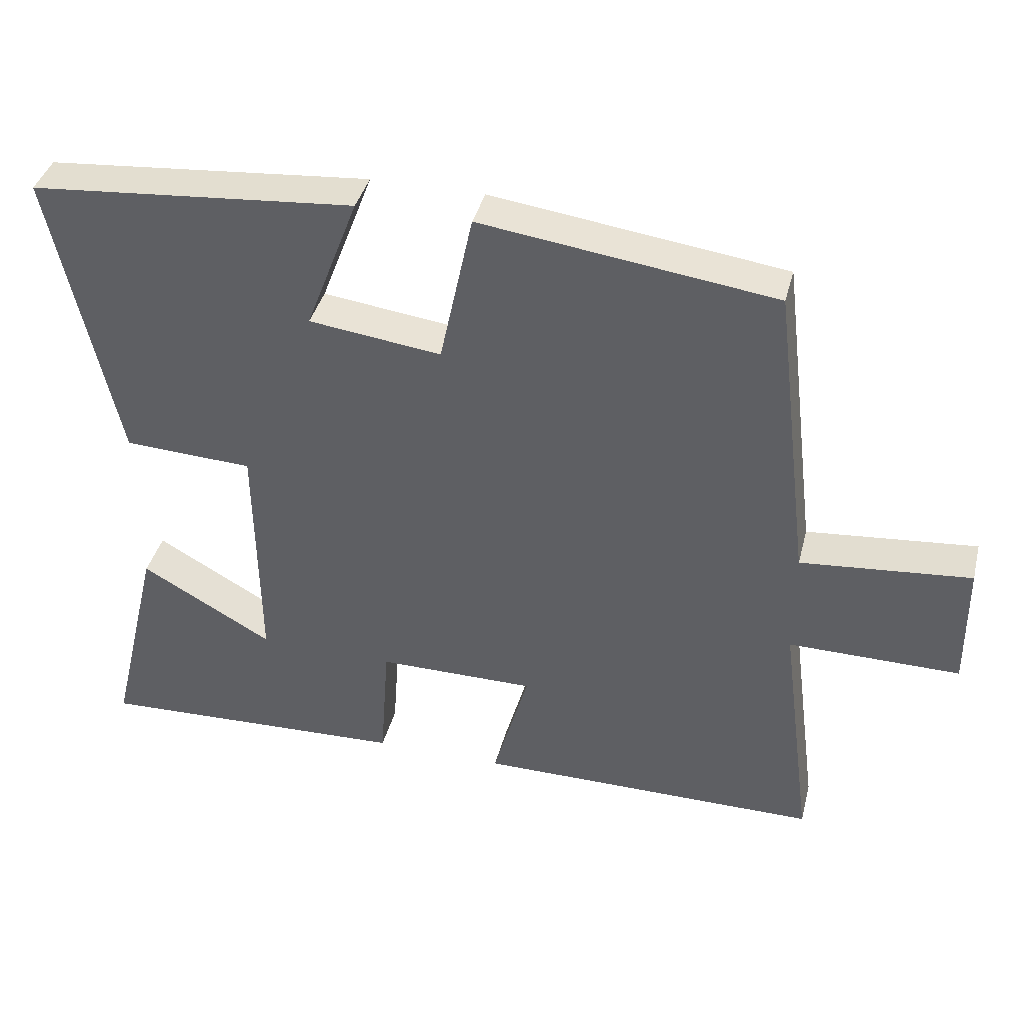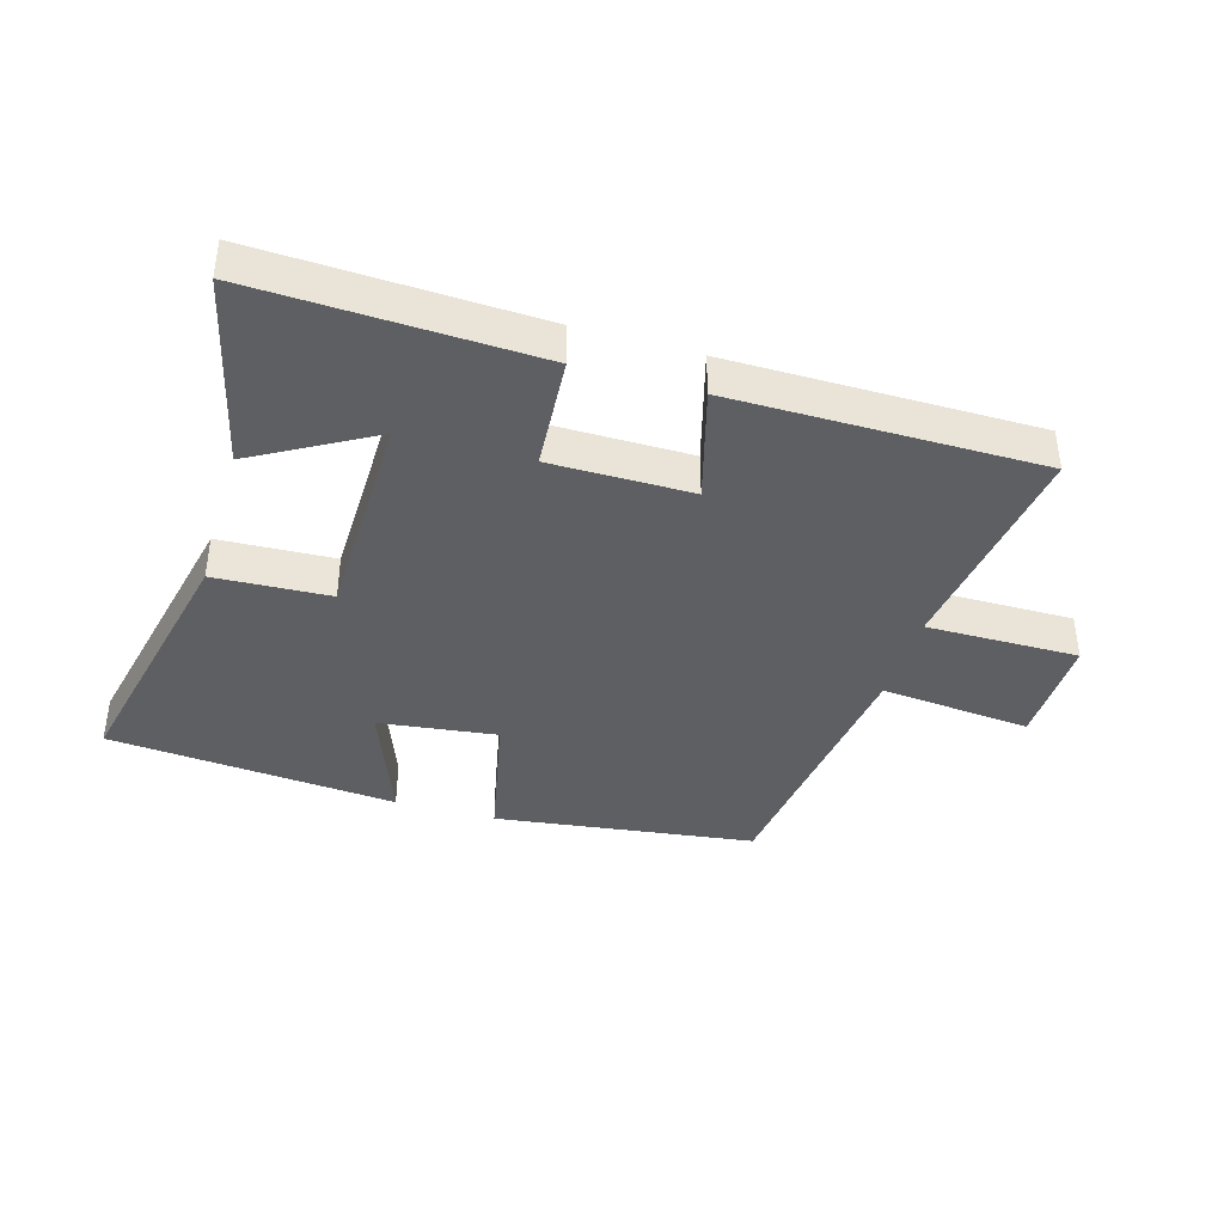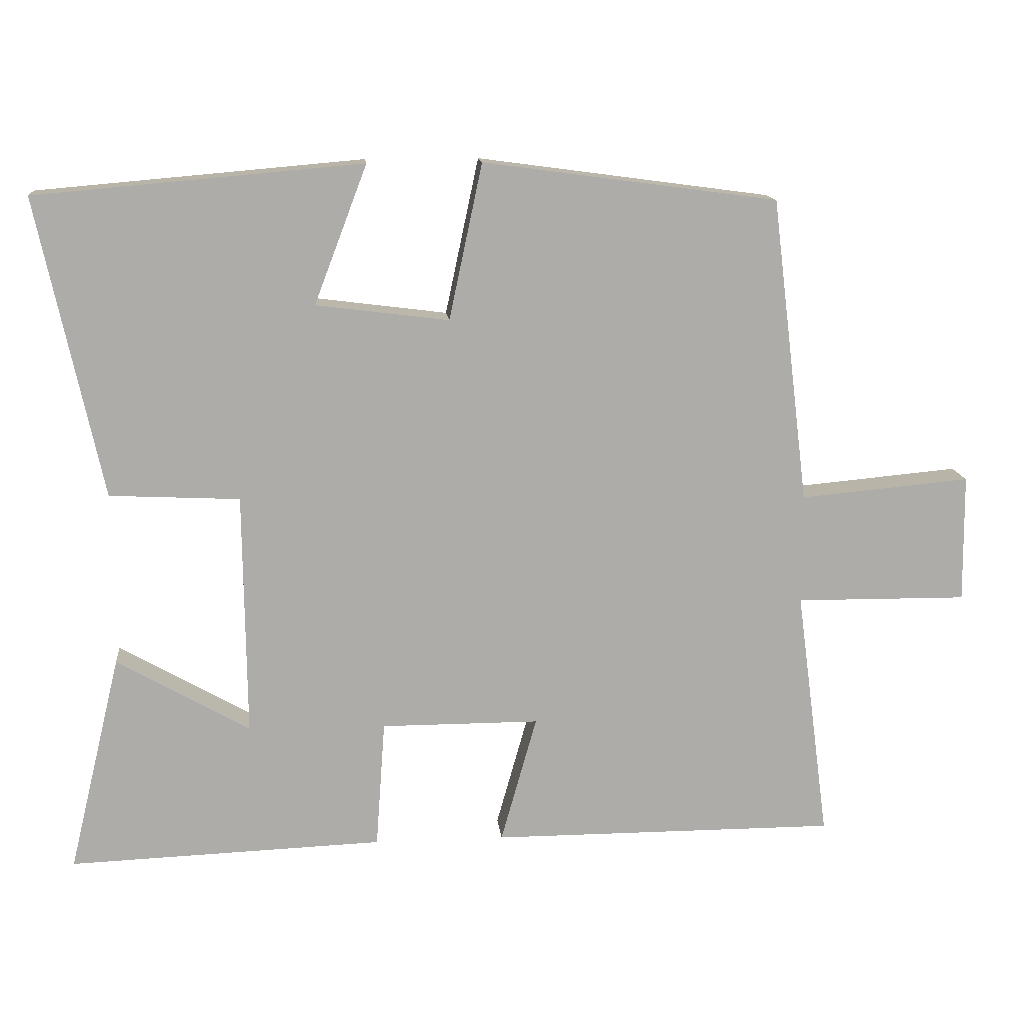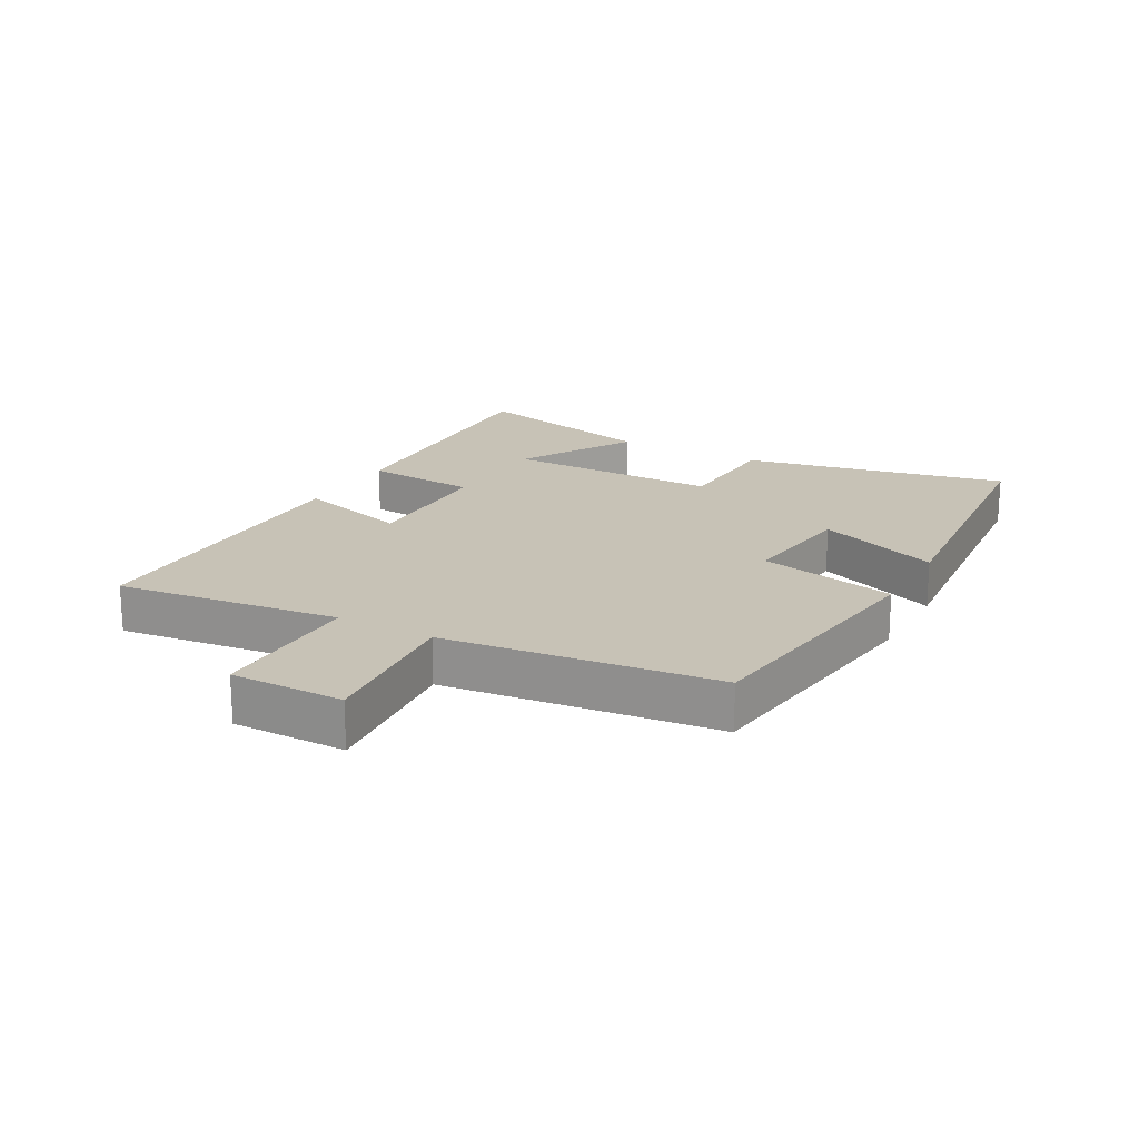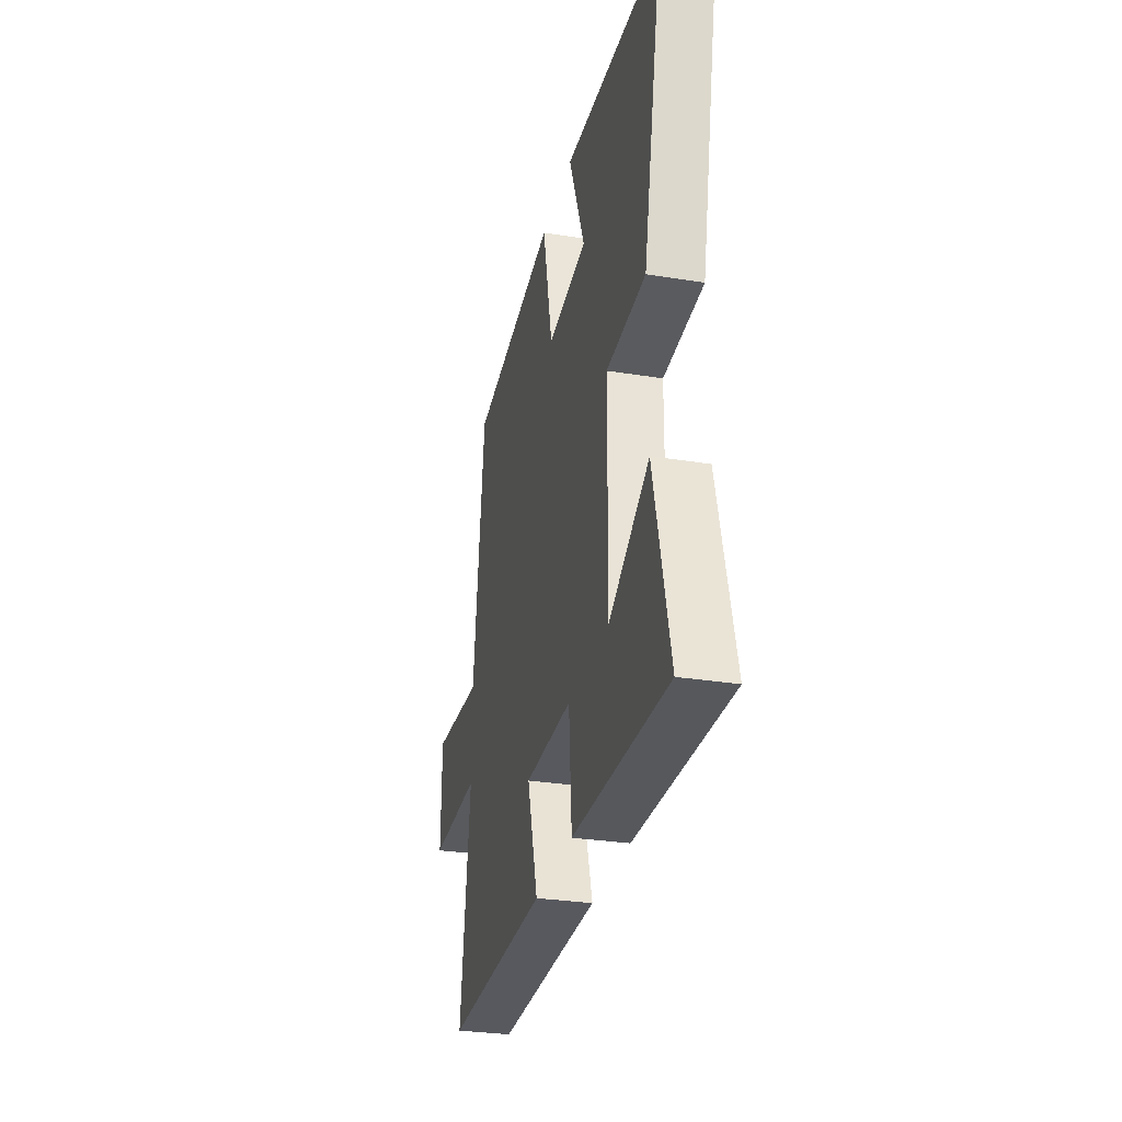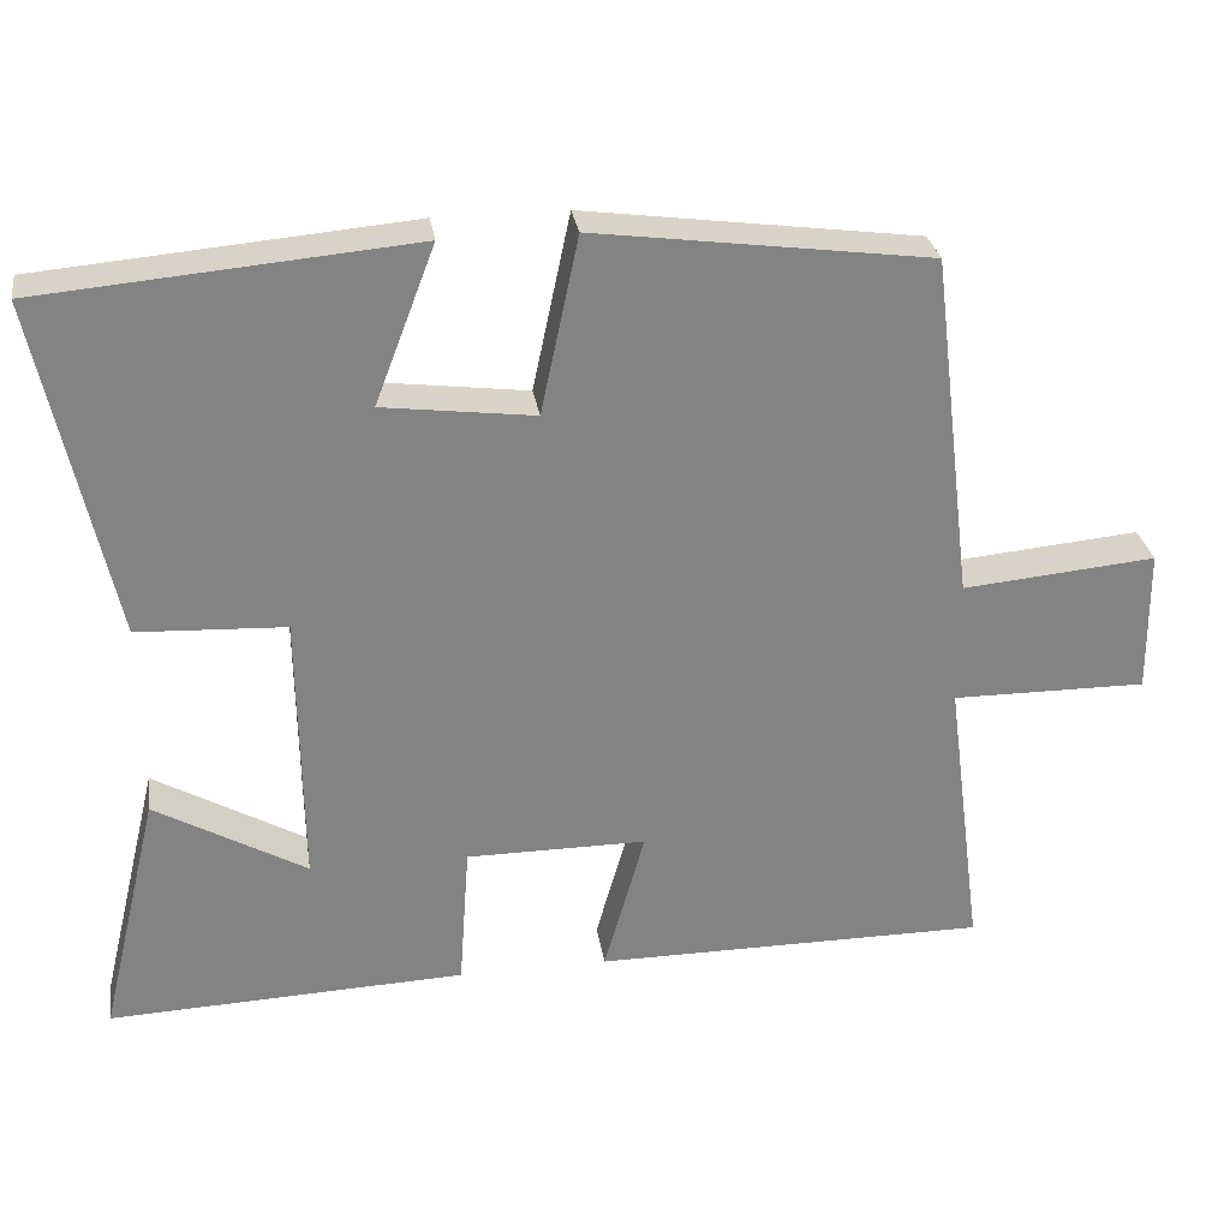
<metadata>
{"format":"obj","ext":"obj","renderer":"f3d","projection":"perspective","resolution":1024,"background":"white","views":[{"elev":39.3,"azim":-165.9,"up":"+Z"},{"elev":-39.5,"azim":163.5,"up":"+Y"},{"elev":13.7,"azim":174.5,"up":"+Z"},{"elev":19.3,"azim":-60.9,"up":"+Y"},{"elev":-30.3,"azim":76.9,"up":"+Z"},{"elev":29.2,"azim":171.2,"up":"+Z"}]}
</metadata>
<code>
v 0.574 0.07 -0.517
v 0.129 0.07 -0.5
v 0.116 0.07 -0.319
v -0.108 0.07 -0.319
v -0.057 0.07 -0.5
v -0.547 0.07 -0.5
v -0.5 0.07 -0.144
v -0.743 0.07 -0.146
v -0.741 0.07 0.034
v -0.5 0.07 0.012
v -0.447 0.07 0.444
v -0.031 0.07 0.5
v 0.016 0.07 0.28
v 0.204 0.07 0.304
v 0.129 0.07 0.5
v 0.591 0.07 0.46
v 0.5 0.07 0.037
v 0.316 0.07 0.028
v 0.312 0.07 -0.316
v 0.5 0.07 -0.209
v 0.574 0 -0.517
v 0.129 0 -0.5
v 0.116 0 -0.319
v -0.108 0 -0.319
v -0.057 0 -0.5
v -0.547 0 -0.5
v -0.5 0 -0.144
v -0.743 0 -0.146
v -0.741 0 0.034
v -0.5 0 0.012
v -0.447 0 0.444
v -0.031 0 0.5
v 0.016 0 0.28
v 0.204 0 0.304
v 0.129 0 0.5
v 0.591 0 0.46
v 0.5 0 0.037
v 0.316 0 0.028
v 0.312 0 -0.316
v 0.5 0 -0.209
f 19 20 1 2
f 18 19 2 3
f 15 16 17 18
f 14 15 18
f 13 14 18 3
f 10 11 12 13
f 10 13 3 4
f 7 8 9 10
f 7 10 4 5
f 5 6 7
f 22 21 40 39
f 23 22 39 38
f 38 37 36 35
f 38 35 34
f 23 38 34 33
f 33 32 31 30
f 24 23 33 30
f 30 29 28 27
f 25 24 30 27
f 27 26 25
f 1 21 22 2
f 2 22 23 3
f 3 23 24 4
f 4 24 25 5
f 5 25 26 6
f 6 26 27 7
f 7 27 28 8
f 8 28 29 9
f 9 29 30 10
f 10 30 31 11
f 11 31 32 12
f 12 32 33 13
f 13 33 34 14
f 14 34 35 15
f 15 35 36 16
f 16 36 37 17
f 17 37 38 18
f 18 38 39 19
f 19 39 40 20
f 20 40 21 1

</code>
